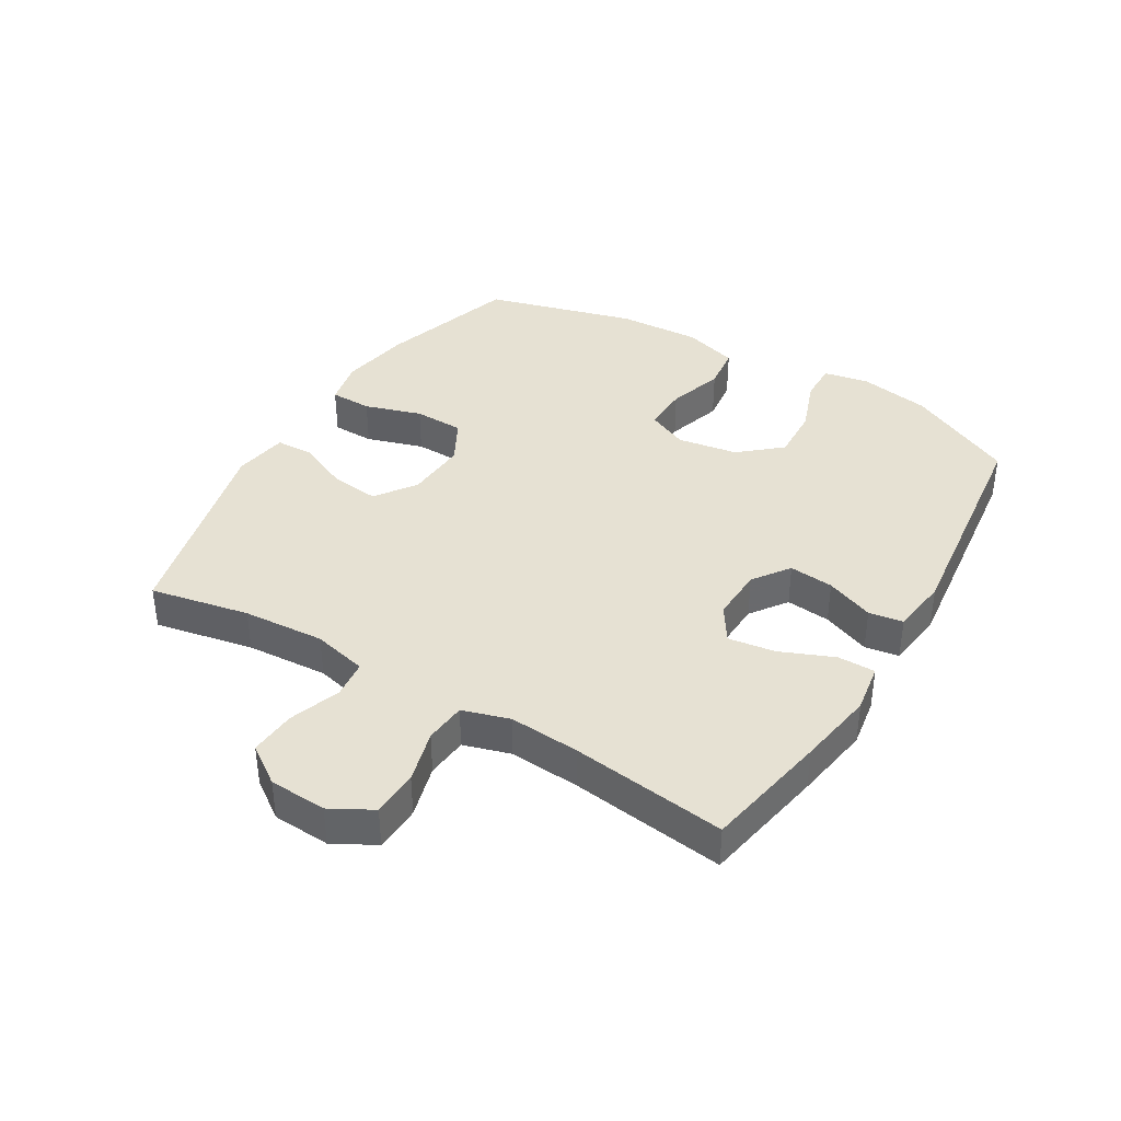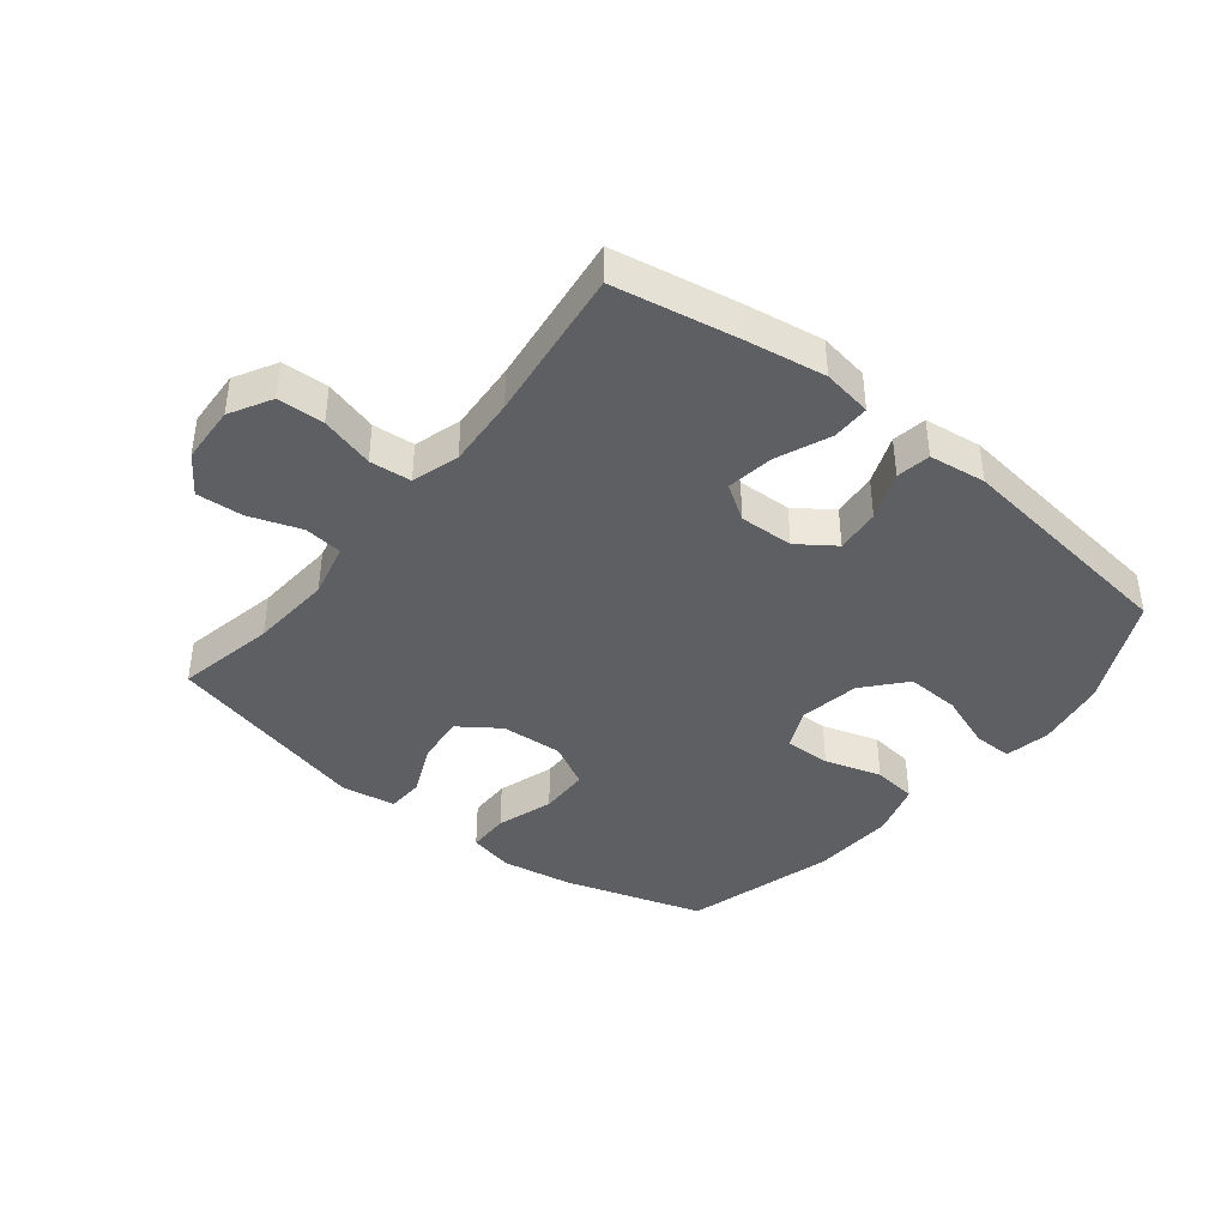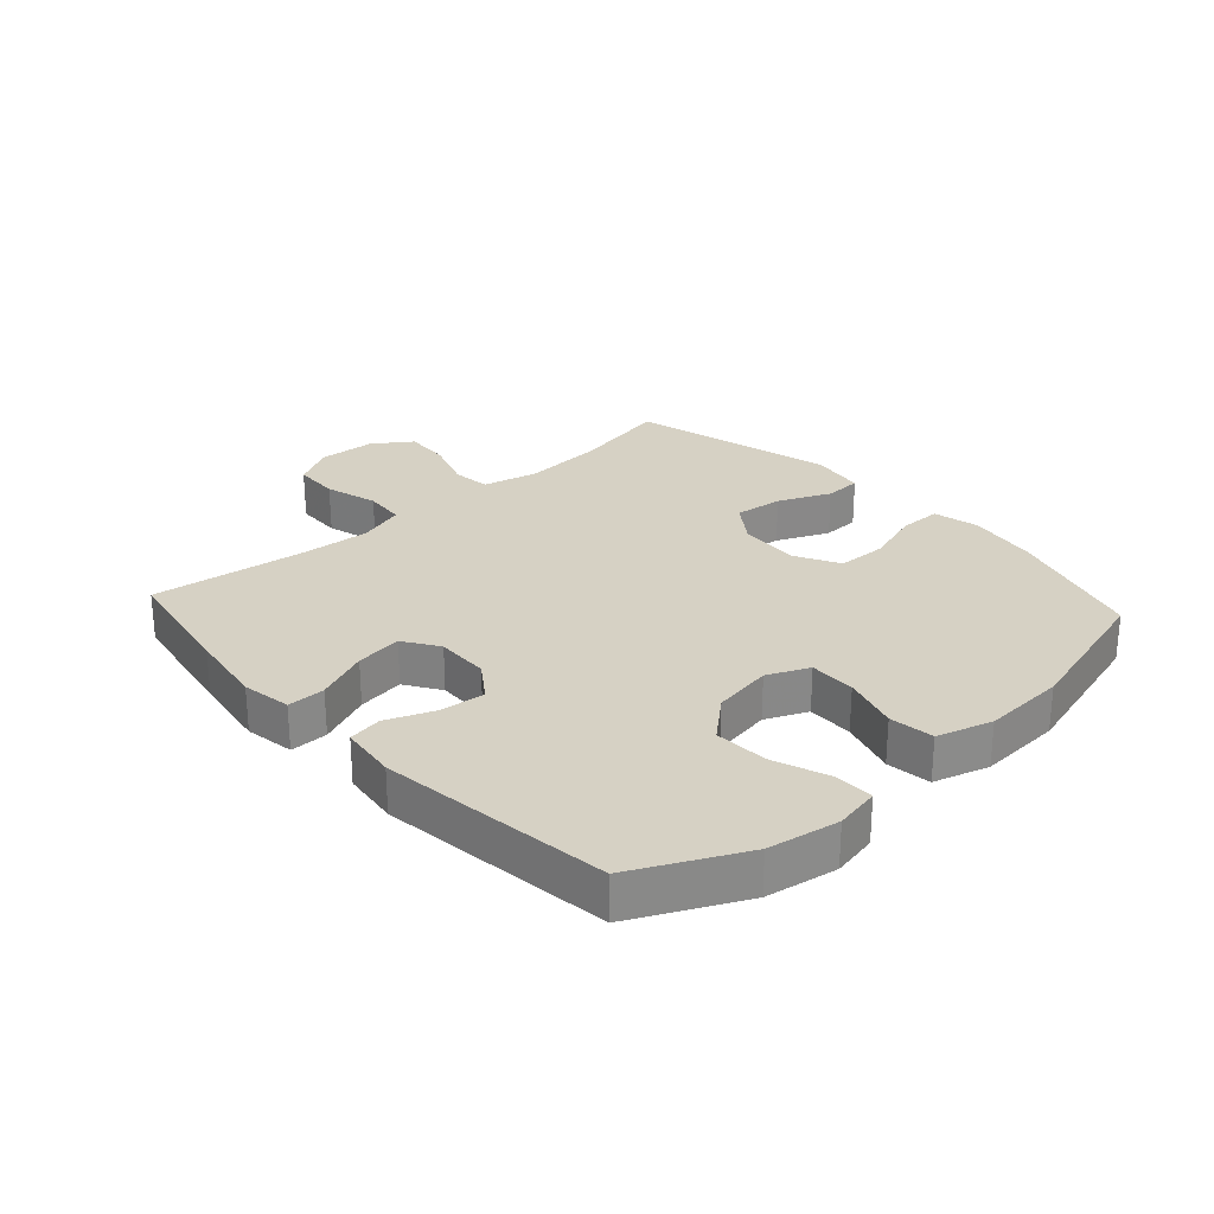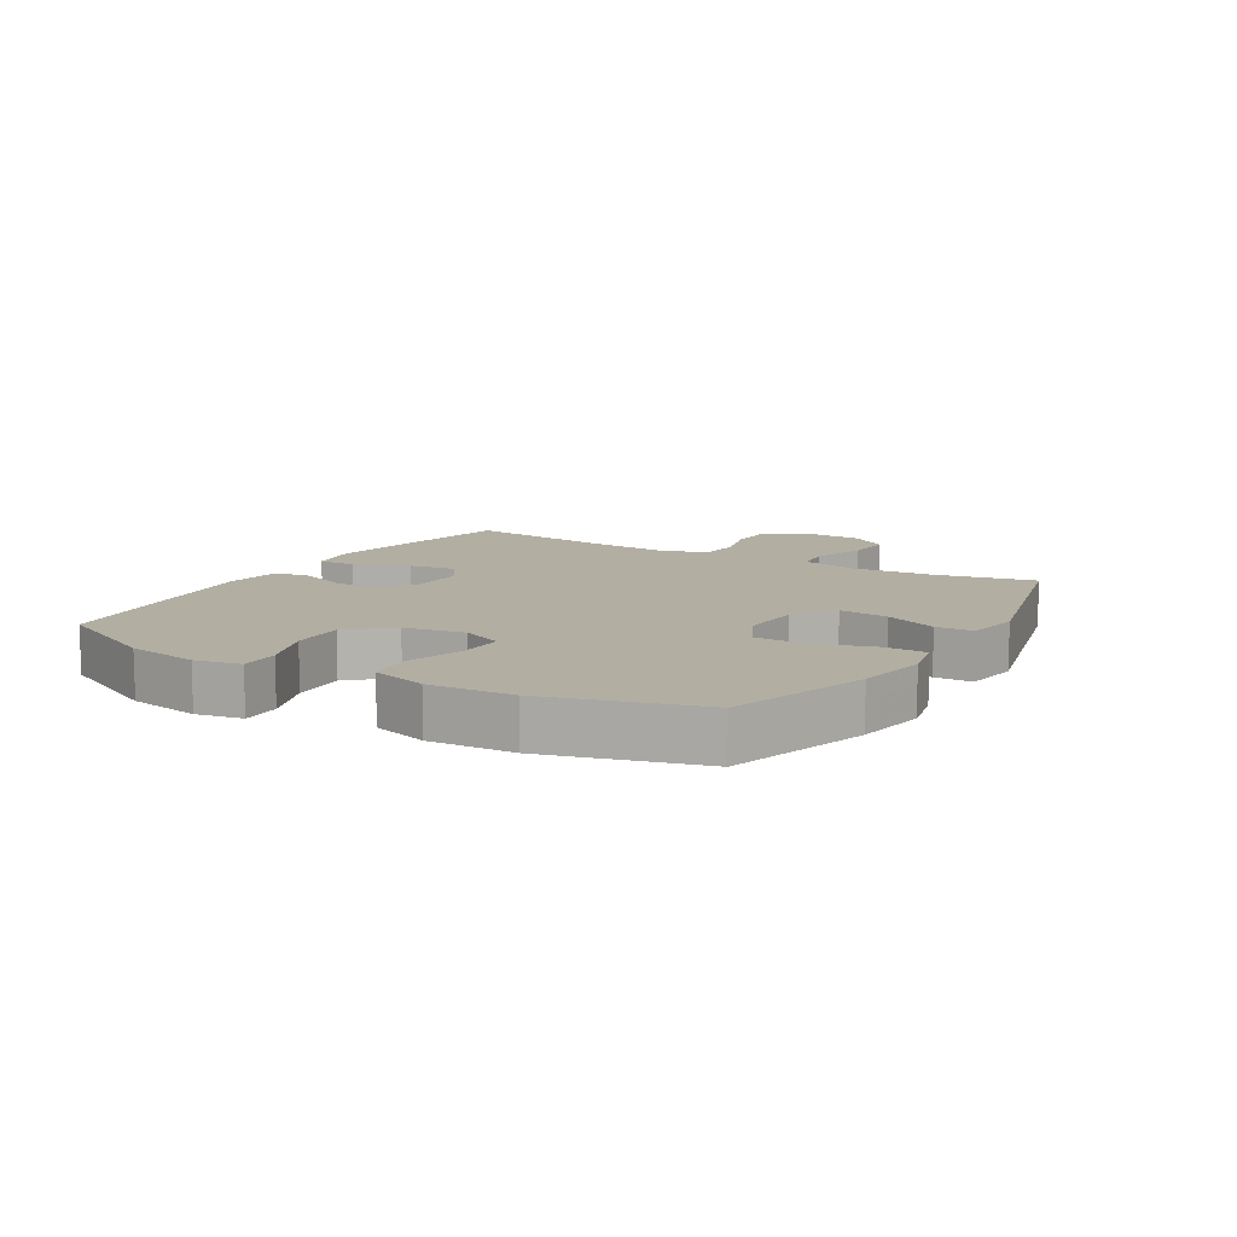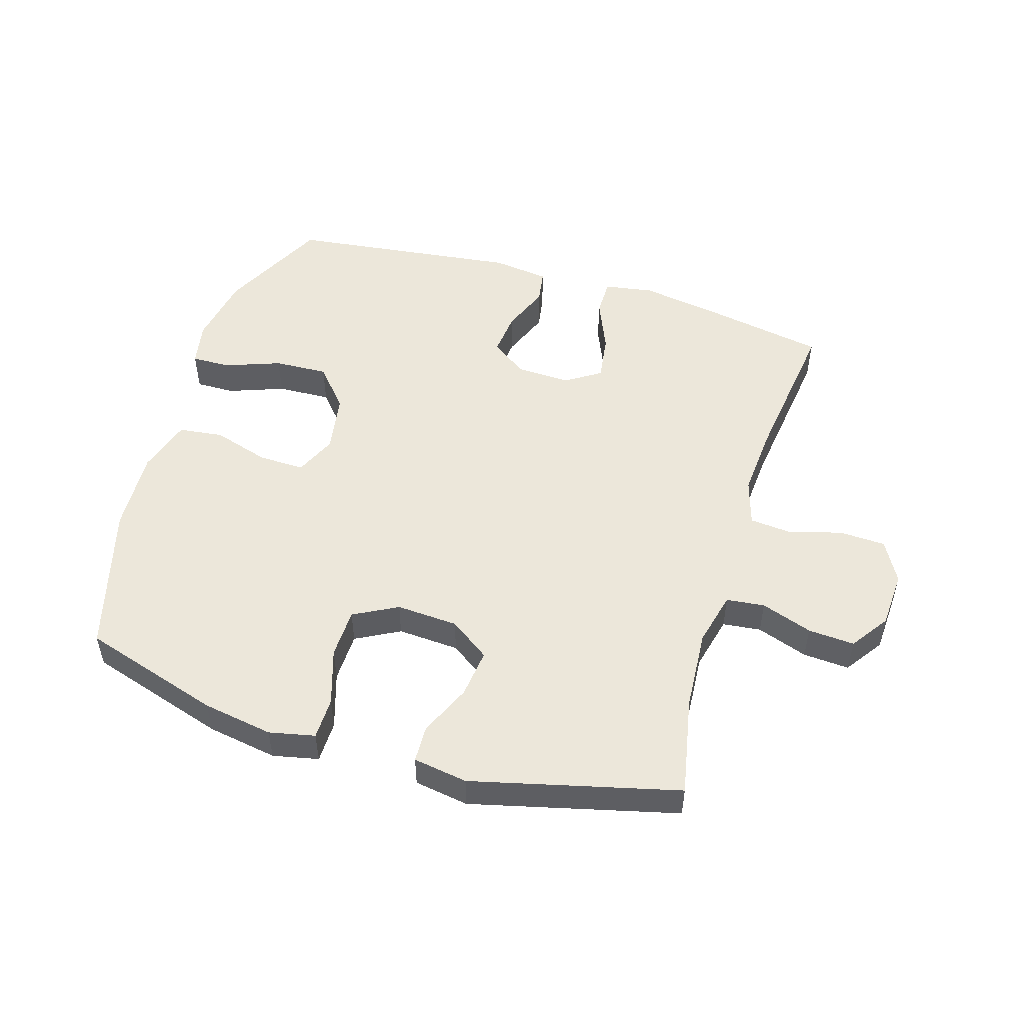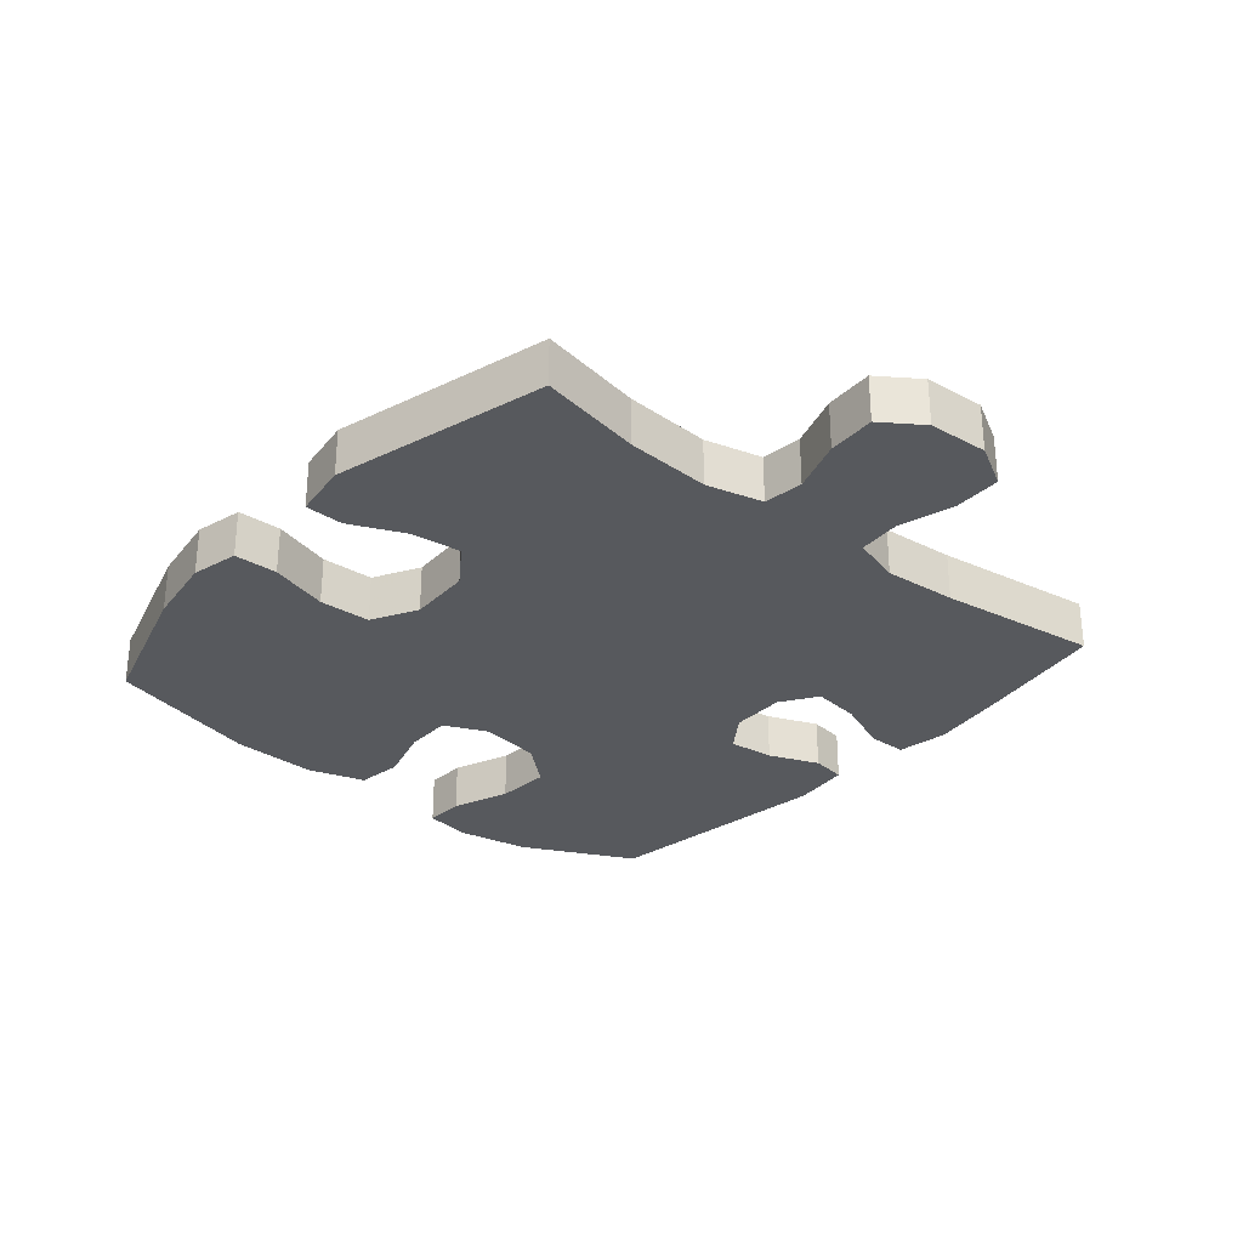
<metadata>
{"format":"obj","ext":"obj","renderer":"f3d","projection":"perspective","resolution":1024,"background":"white","views":[{"elev":38.7,"azim":-59.0,"up":"+Y"},{"elev":-40.8,"azim":-38.7,"up":"+Y"},{"elev":26.8,"azim":47.7,"up":"+Y"},{"elev":10.7,"azim":120.6,"up":"+Y"},{"elev":51.0,"azim":-163.1,"up":"+Y"},{"elev":-29.6,"azim":-130.6,"up":"+Y"}]}
</metadata>
<code>
v 0.5 0.07 0.5
v 0.586 0.07 0.325
v 0.606 0.07 0.21
v 0.592 0.07 0.137
v 0.529 0.07 0.138
v 0.439 0.07 0.171
v 0.352 0.07 0.175
v 0.295 0.07 0.109
v 0.279 0.07 0.012
v 0.309 0.07 -0.055
v 0.384 0.07 -0.053
v 0.475 0.07 -0.025
v 0.547 0.07 -0.034
v 0.574 0.07 -0.123
v 0.567 0.07 -0.258
v 0.5 0.07 -0.5
v 0.275 0.07 -0.57
v 0.161 0.07 -0.589
v 0.087 0.07 -0.573
v 0.086 0.07 -0.505
v 0.115 0.07 -0.413
v 0.113 0.07 -0.332
v 0.042 0.07 -0.294
v -0.058 0.07 -0.3
v -0.123 0.07 -0.346
v -0.114 0.07 -0.425
v -0.077 0.07 -0.509
v -0.079 0.07 -0.569
v -0.167 0.07 -0.583
v -0.5 0.07 -0.5
v -0.468 0.07 -0.34
v -0.459 0.07 -0.208
v -0.48 0.07 -0.12
v -0.542 0.07 -0.113
v -0.625 0.07 -0.142
v -0.7 0.07 -0.147
v -0.743 0.07 -0.085
v -0.748 0.07 0.008
v -0.711 0.07 0.075
v -0.636 0.07 0.078
v -0.55 0.07 0.054
v -0.483 0.07 0.06
v -0.46 0.07 0.136
v -0.468 0.07 0.25
v -0.5 0.07 0.5
v -0.298 0.07 0.537
v -0.173 0.07 0.557
v -0.093 0.07 0.544
v -0.093 0.07 0.483
v -0.129 0.07 0.397
v -0.14 0.07 0.321
v -0.083 0.07 0.284
v 0.004 0.07 0.287
v 0.063 0.07 0.329
v 0.056 0.07 0.401
v 0.025 0.07 0.479
v 0.034 0.07 0.534
v 0.126 0.07 0.546
v 0.5 0 0.5
v 0.586 0 0.325
v 0.606 0 0.21
v 0.592 0 0.137
v 0.529 0 0.138
v 0.439 0 0.171
v 0.352 0 0.175
v 0.295 0 0.109
v 0.279 0 0.012
v 0.309 0 -0.055
v 0.384 0 -0.053
v 0.475 0 -0.025
v 0.547 0 -0.034
v 0.574 0 -0.123
v 0.567 0 -0.258
v 0.5 0 -0.5
v 0.275 0 -0.57
v 0.161 0 -0.589
v 0.087 0 -0.573
v 0.086 0 -0.505
v 0.115 0 -0.413
v 0.113 0 -0.332
v 0.042 0 -0.294
v -0.058 0 -0.3
v -0.123 0 -0.346
v -0.114 0 -0.425
v -0.077 0 -0.509
v -0.079 0 -0.569
v -0.167 0 -0.583
v -0.5 0 -0.5
v -0.468 0 -0.34
v -0.459 0 -0.208
v -0.48 0 -0.12
v -0.542 0 -0.113
v -0.625 0 -0.142
v -0.7 0 -0.147
v -0.743 0 -0.085
v -0.748 0 0.008
v -0.711 0 0.075
v -0.636 0 0.078
v -0.55 0 0.054
v -0.483 0 0.06
v -0.46 0 0.136
v -0.468 0 0.25
v -0.5 0 0.5
v -0.298 0 0.537
v -0.173 0 0.557
v -0.093 0 0.544
v -0.093 0 0.483
v -0.129 0 0.397
v -0.14 0 0.321
v -0.083 0 0.284
v 0.004 0 0.287
v 0.063 0 0.329
v 0.056 0 0.401
v 0.025 0 0.479
v 0.034 0 0.534
v 0.126 0 0.546
f 55 56 57 58
f 54 55 58 1
f 53 54 1 2
f 47 48 49 50
f 47 50 51
f 44 45 46 47
f 43 44 47 51
f 42 43 51 52
f 38 39 40 41
f 38 41 42
f 37 38 42
f 34 35 36 37
f 33 34 37 42
f 32 33 42 52
f 28 29 30 31
f 26 27 28 31
f 25 26 31 32
f 24 25 32 52
f 18 19 20 21
f 18 21 22
f 17 18 22
f 16 17 22
f 15 16 22 23
f 11 12 13 14
f 10 11 14 15
f 3 4 5 6
f 53 2 3 6
f 53 6 7
f 52 53 7 8
f 24 52 8 9
f 10 15 23 24
f 9 10 24
f 116 115 114 113
f 59 116 113 112
f 60 59 112 111
f 108 107 106 105
f 109 108 105
f 105 104 103 102
f 109 105 102 101
f 110 109 101 100
f 99 98 97 96
f 100 99 96
f 100 96 95
f 95 94 93 92
f 100 95 92 91
f 110 100 91 90
f 89 88 87 86
f 89 86 85 84
f 90 89 84 83
f 110 90 83 82
f 79 78 77 76
f 80 79 76
f 80 76 75
f 80 75 74
f 81 80 74 73
f 72 71 70 69
f 73 72 69 68
f 64 63 62 61
f 64 61 60 111
f 65 64 111
f 66 65 111 110
f 67 66 110 82
f 82 81 73 68
f 82 68 67
f 1 59 60 2
f 2 60 61 3
f 3 61 62 4
f 4 62 63 5
f 5 63 64 6
f 6 64 65 7
f 7 65 66 8
f 8 66 67 9
f 9 67 68 10
f 10 68 69 11
f 11 69 70 12
f 12 70 71 13
f 13 71 72 14
f 14 72 73 15
f 15 73 74 16
f 16 74 75 17
f 17 75 76 18
f 18 76 77 19
f 19 77 78 20
f 20 78 79 21
f 21 79 80 22
f 22 80 81 23
f 23 81 82 24
f 24 82 83 25
f 25 83 84 26
f 26 84 85 27
f 27 85 86 28
f 28 86 87 29
f 29 87 88 30
f 30 88 89 31
f 31 89 90 32
f 32 90 91 33
f 33 91 92 34
f 34 92 93 35
f 35 93 94 36
f 36 94 95 37
f 37 95 96 38
f 38 96 97 39
f 39 97 98 40
f 40 98 99 41
f 41 99 100 42
f 42 100 101 43
f 43 101 102 44
f 44 102 103 45
f 45 103 104 46
f 46 104 105 47
f 47 105 106 48
f 48 106 107 49
f 49 107 108 50
f 50 108 109 51
f 51 109 110 52
f 52 110 111 53
f 53 111 112 54
f 54 112 113 55
f 55 113 114 56
f 56 114 115 57
f 57 115 116 58
f 58 116 59 1

</code>
